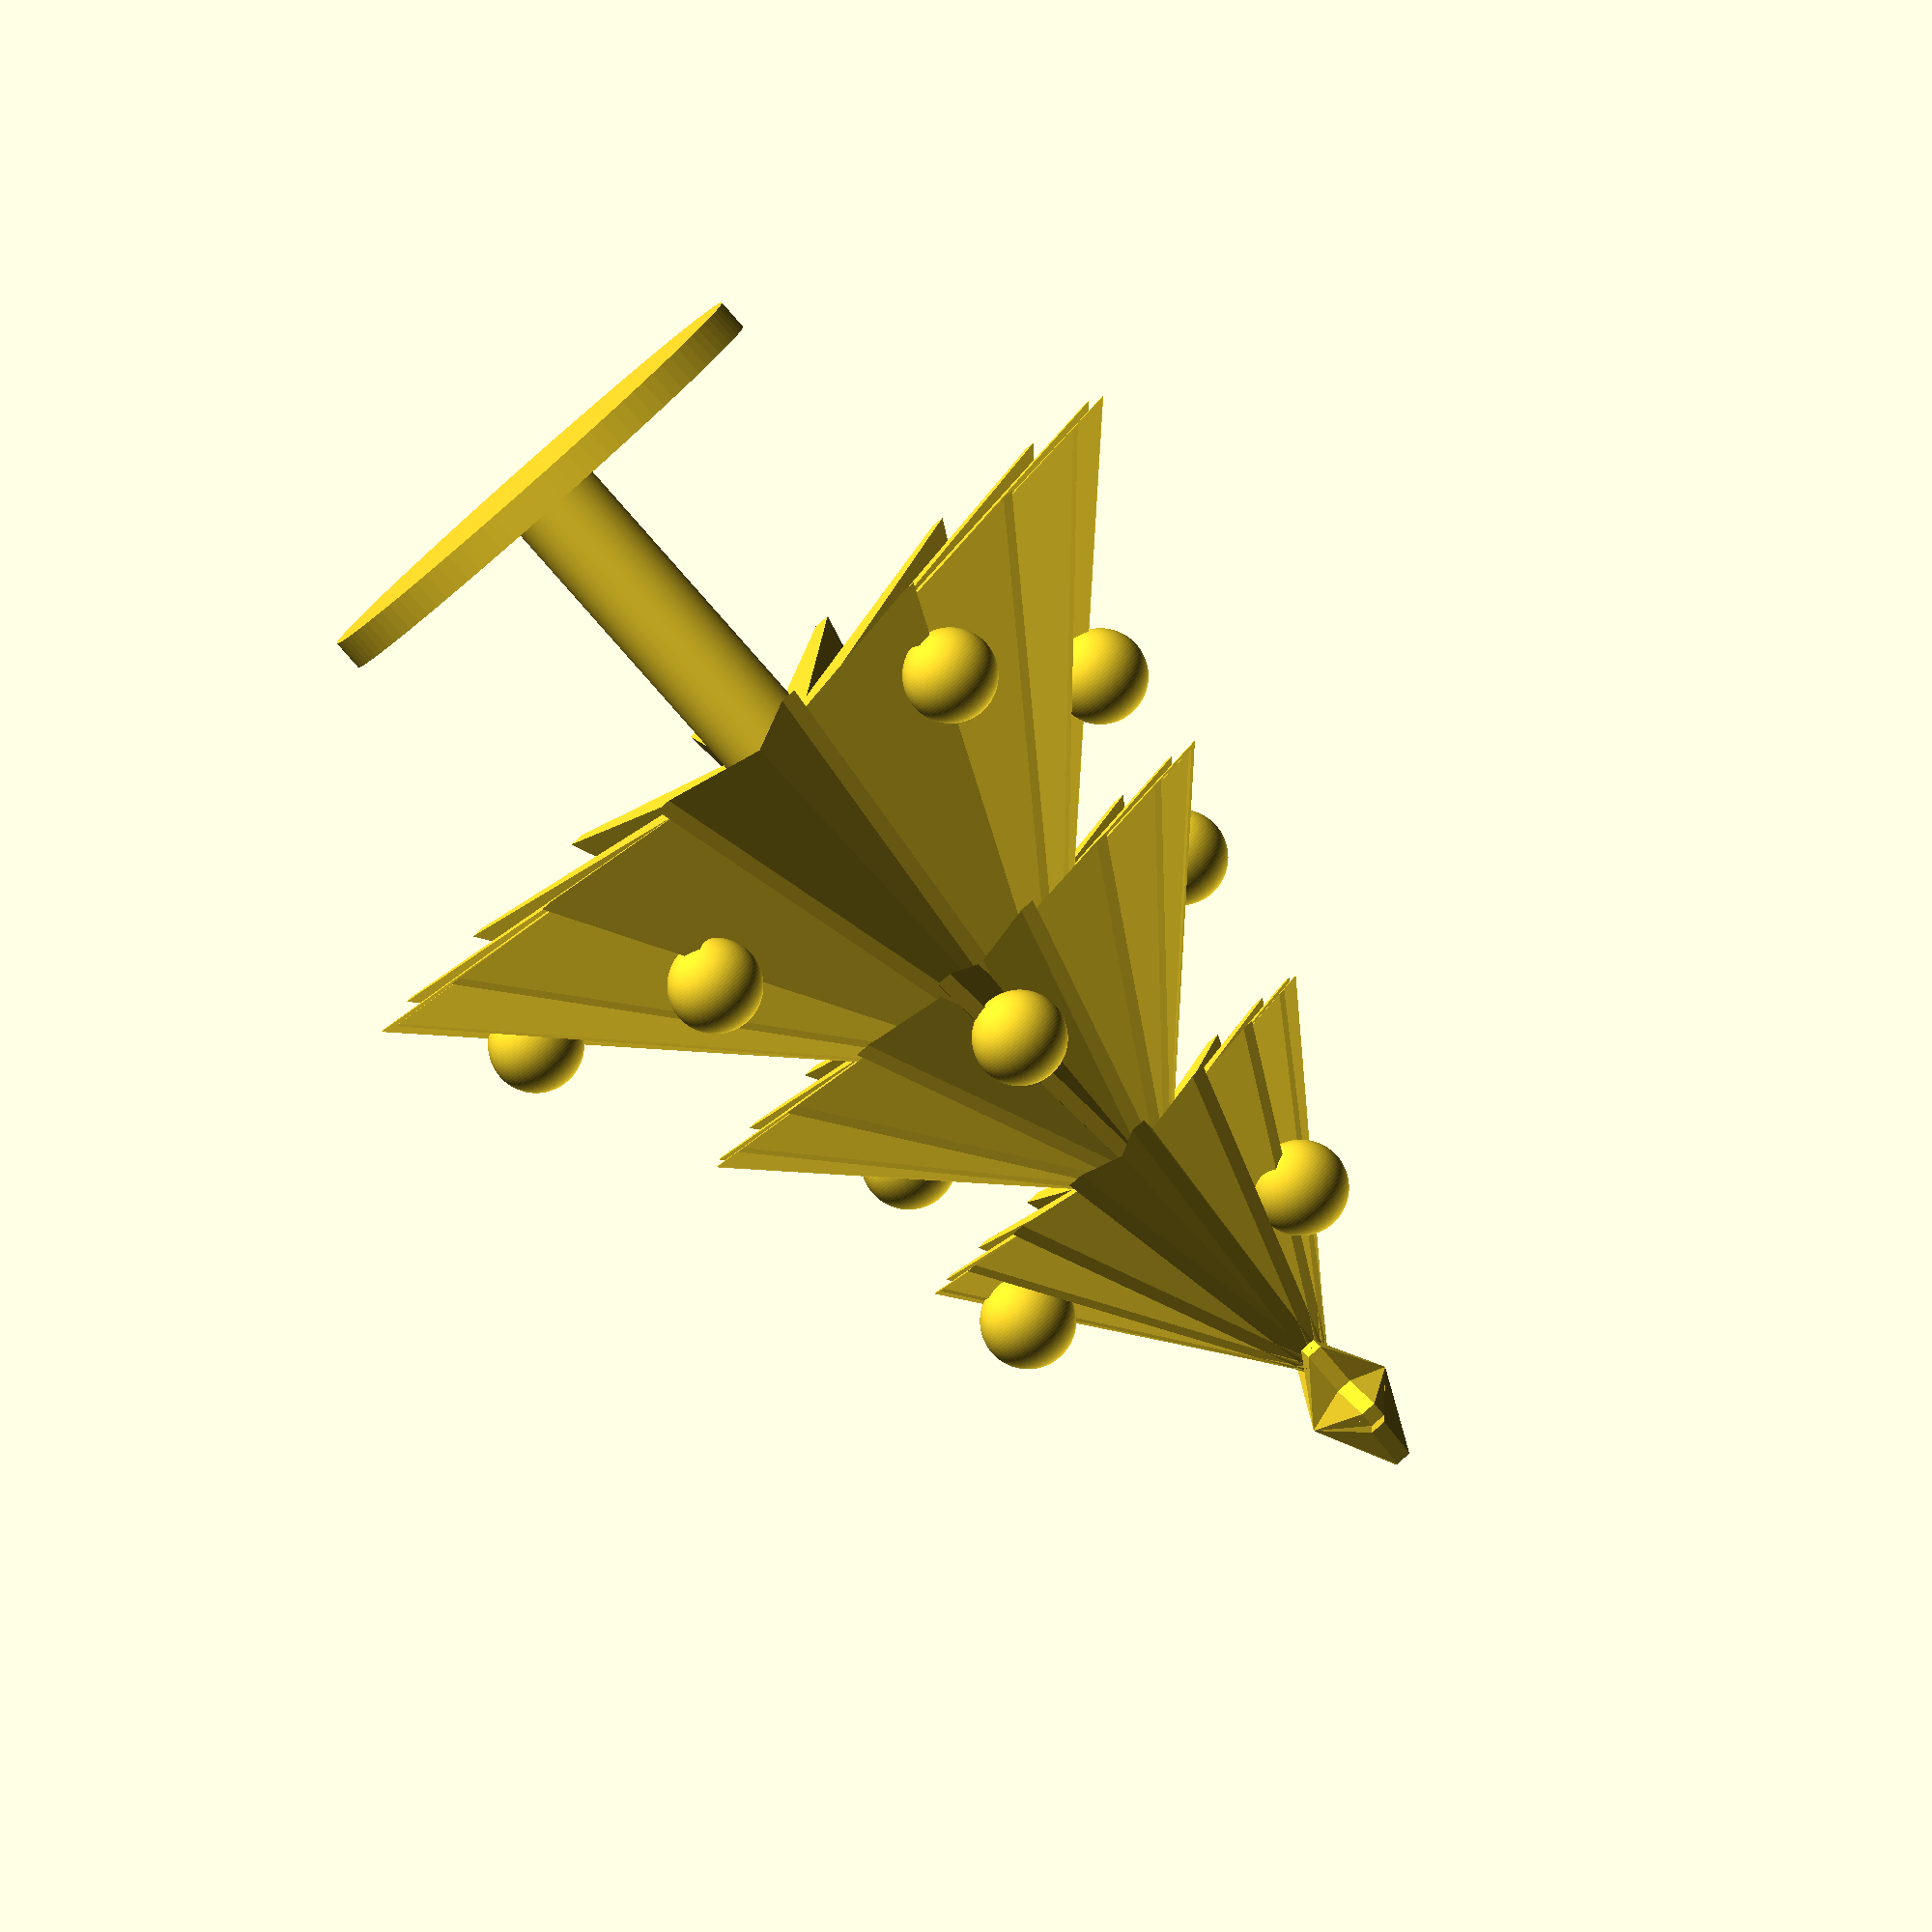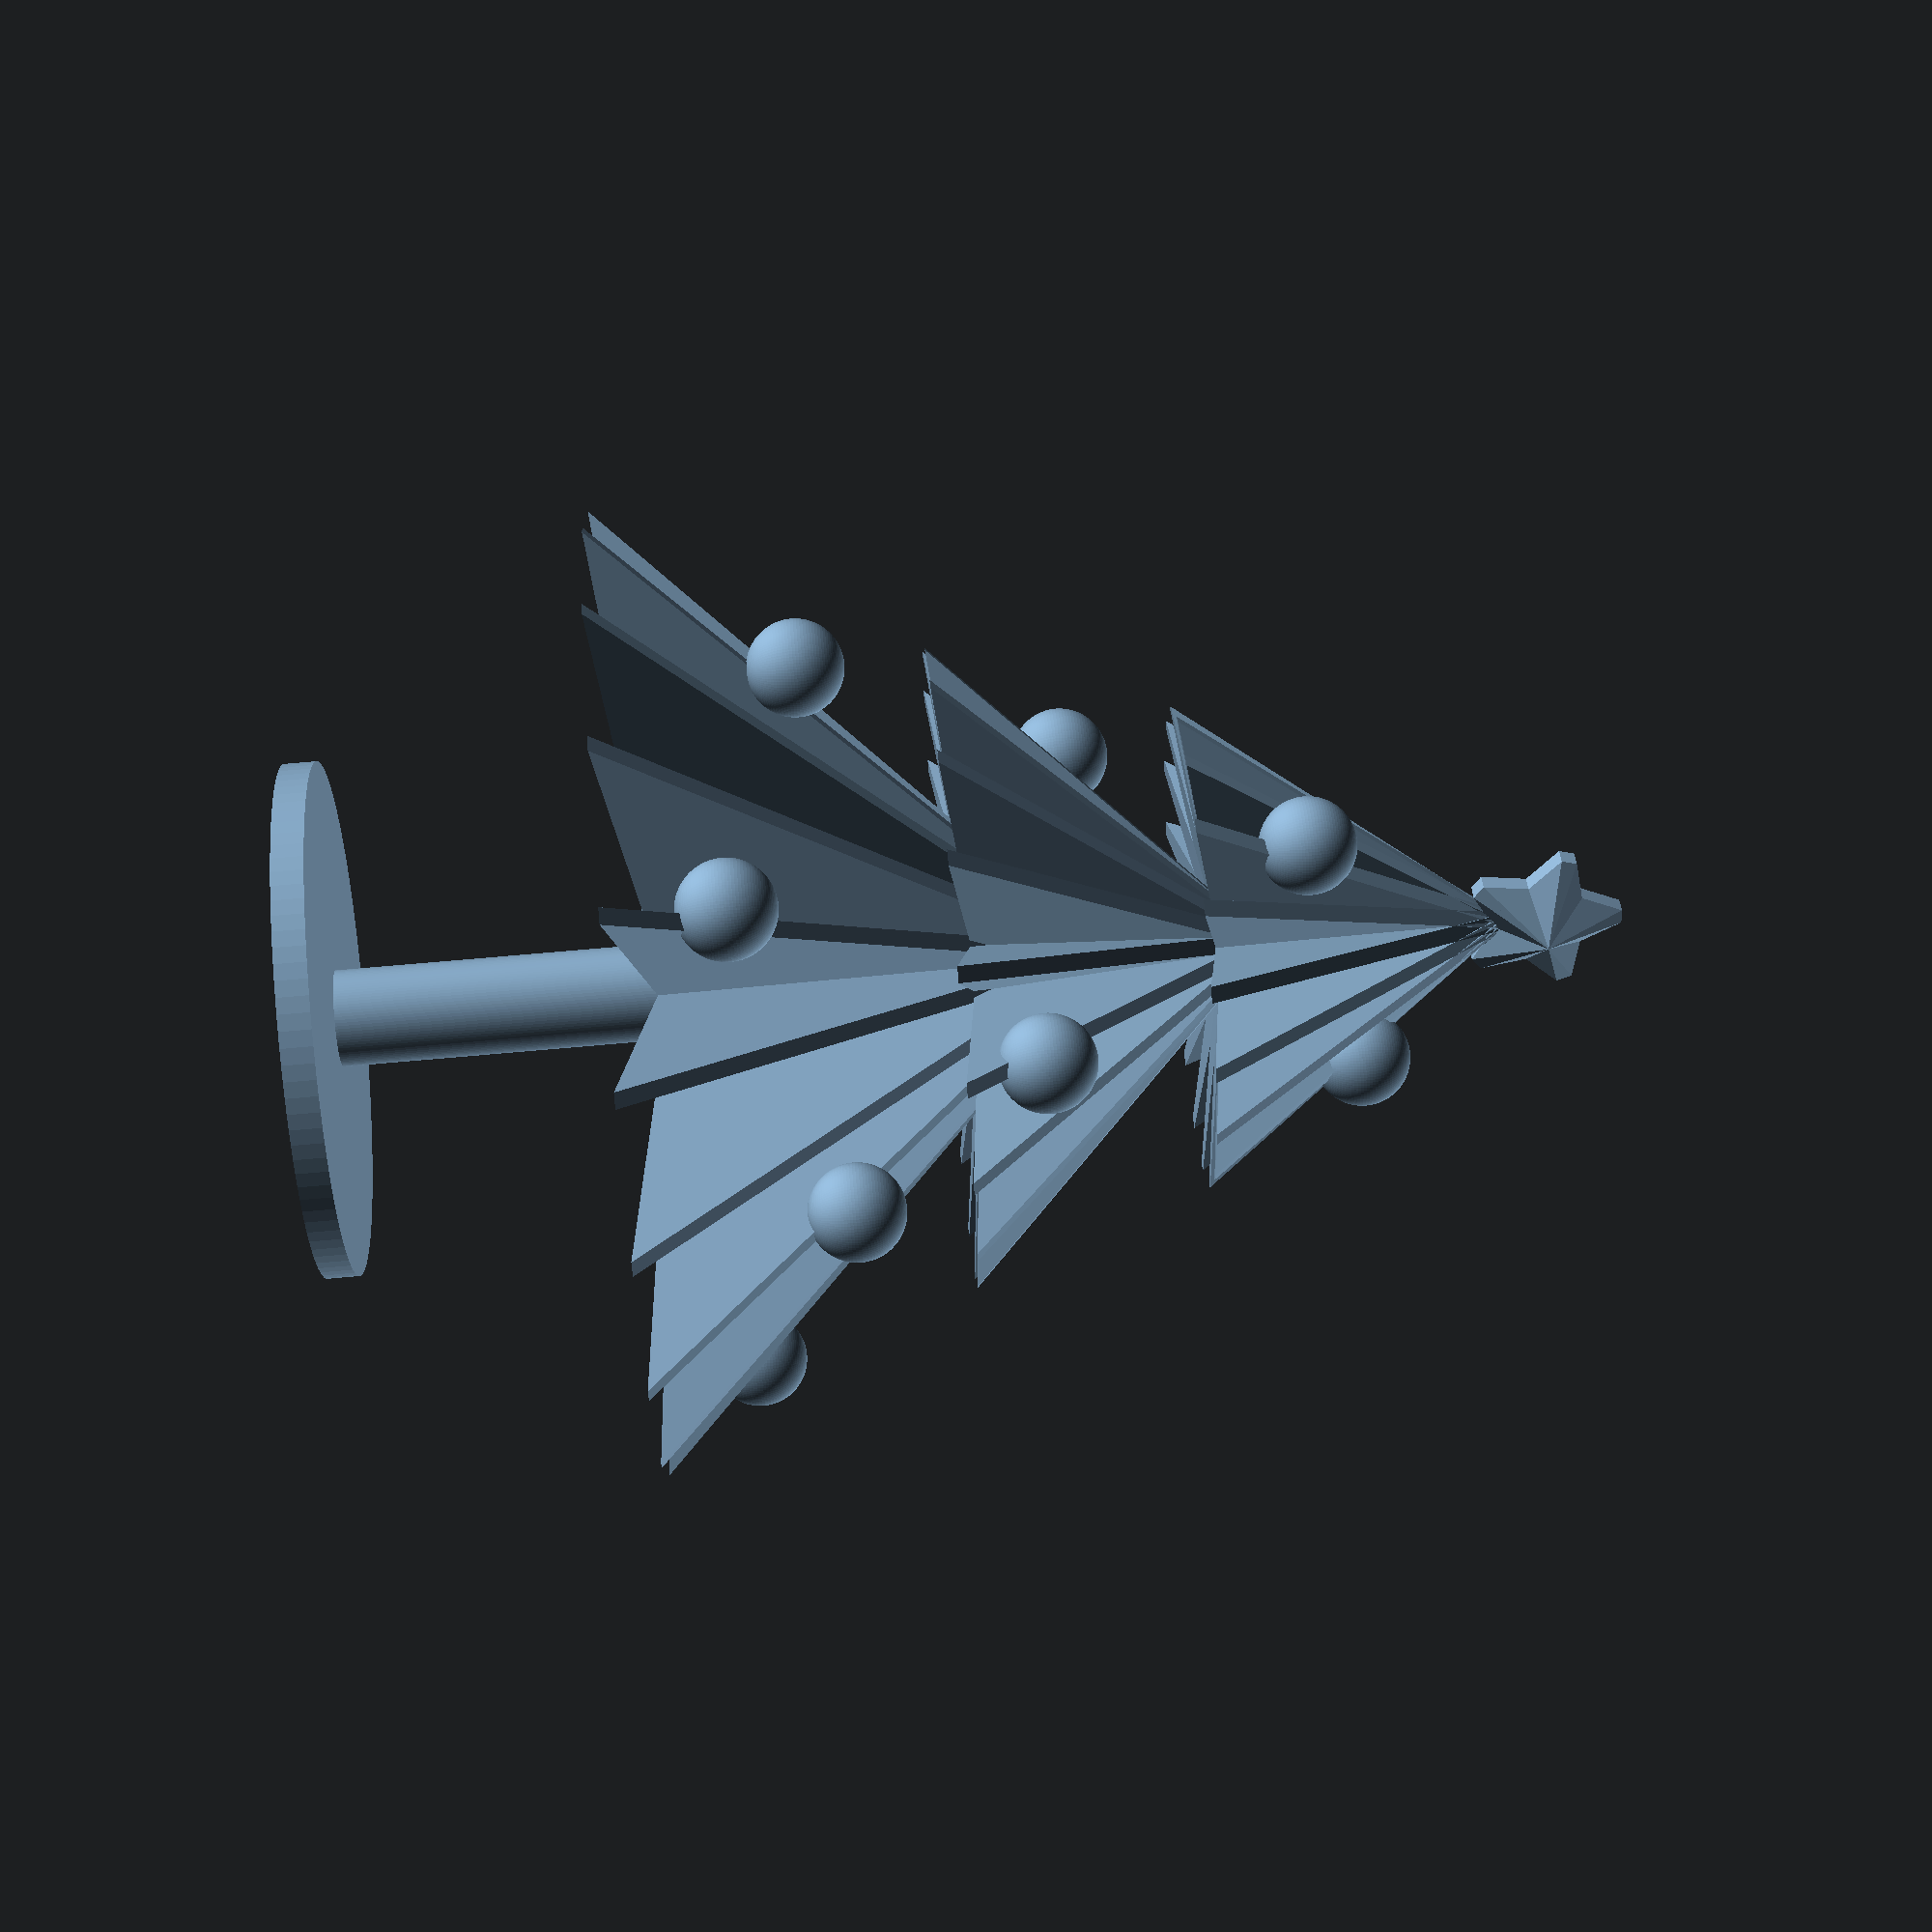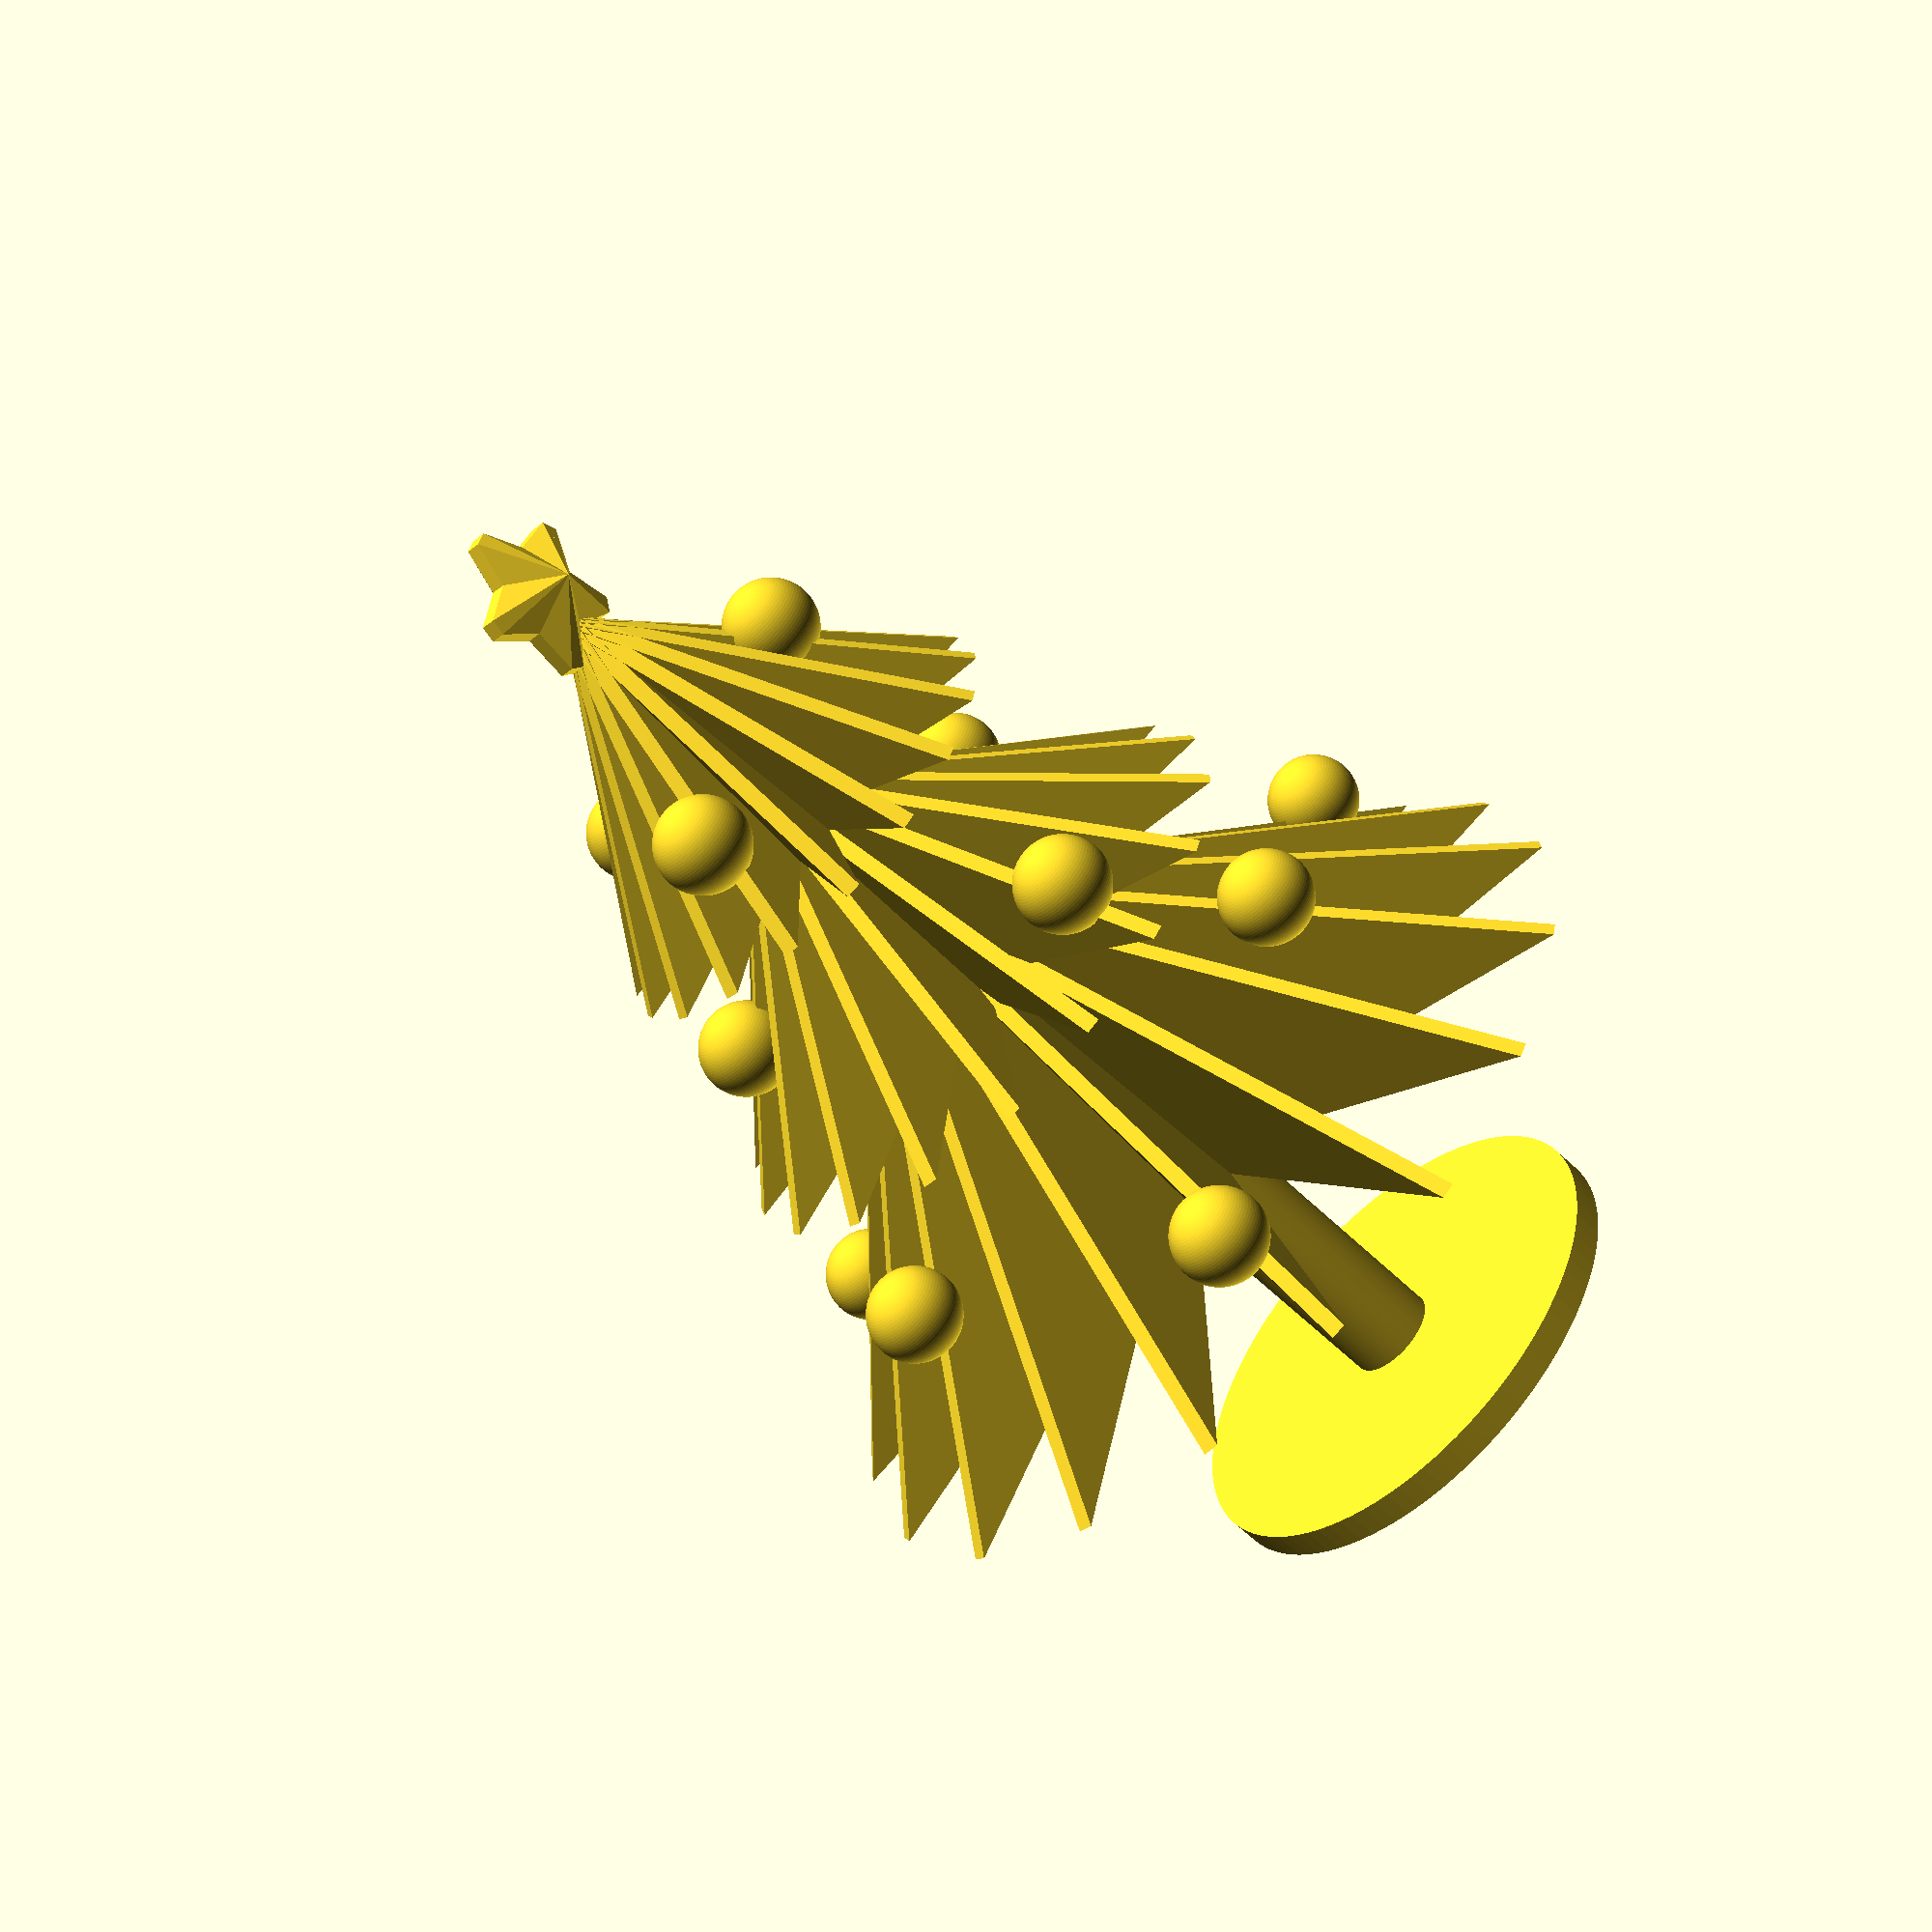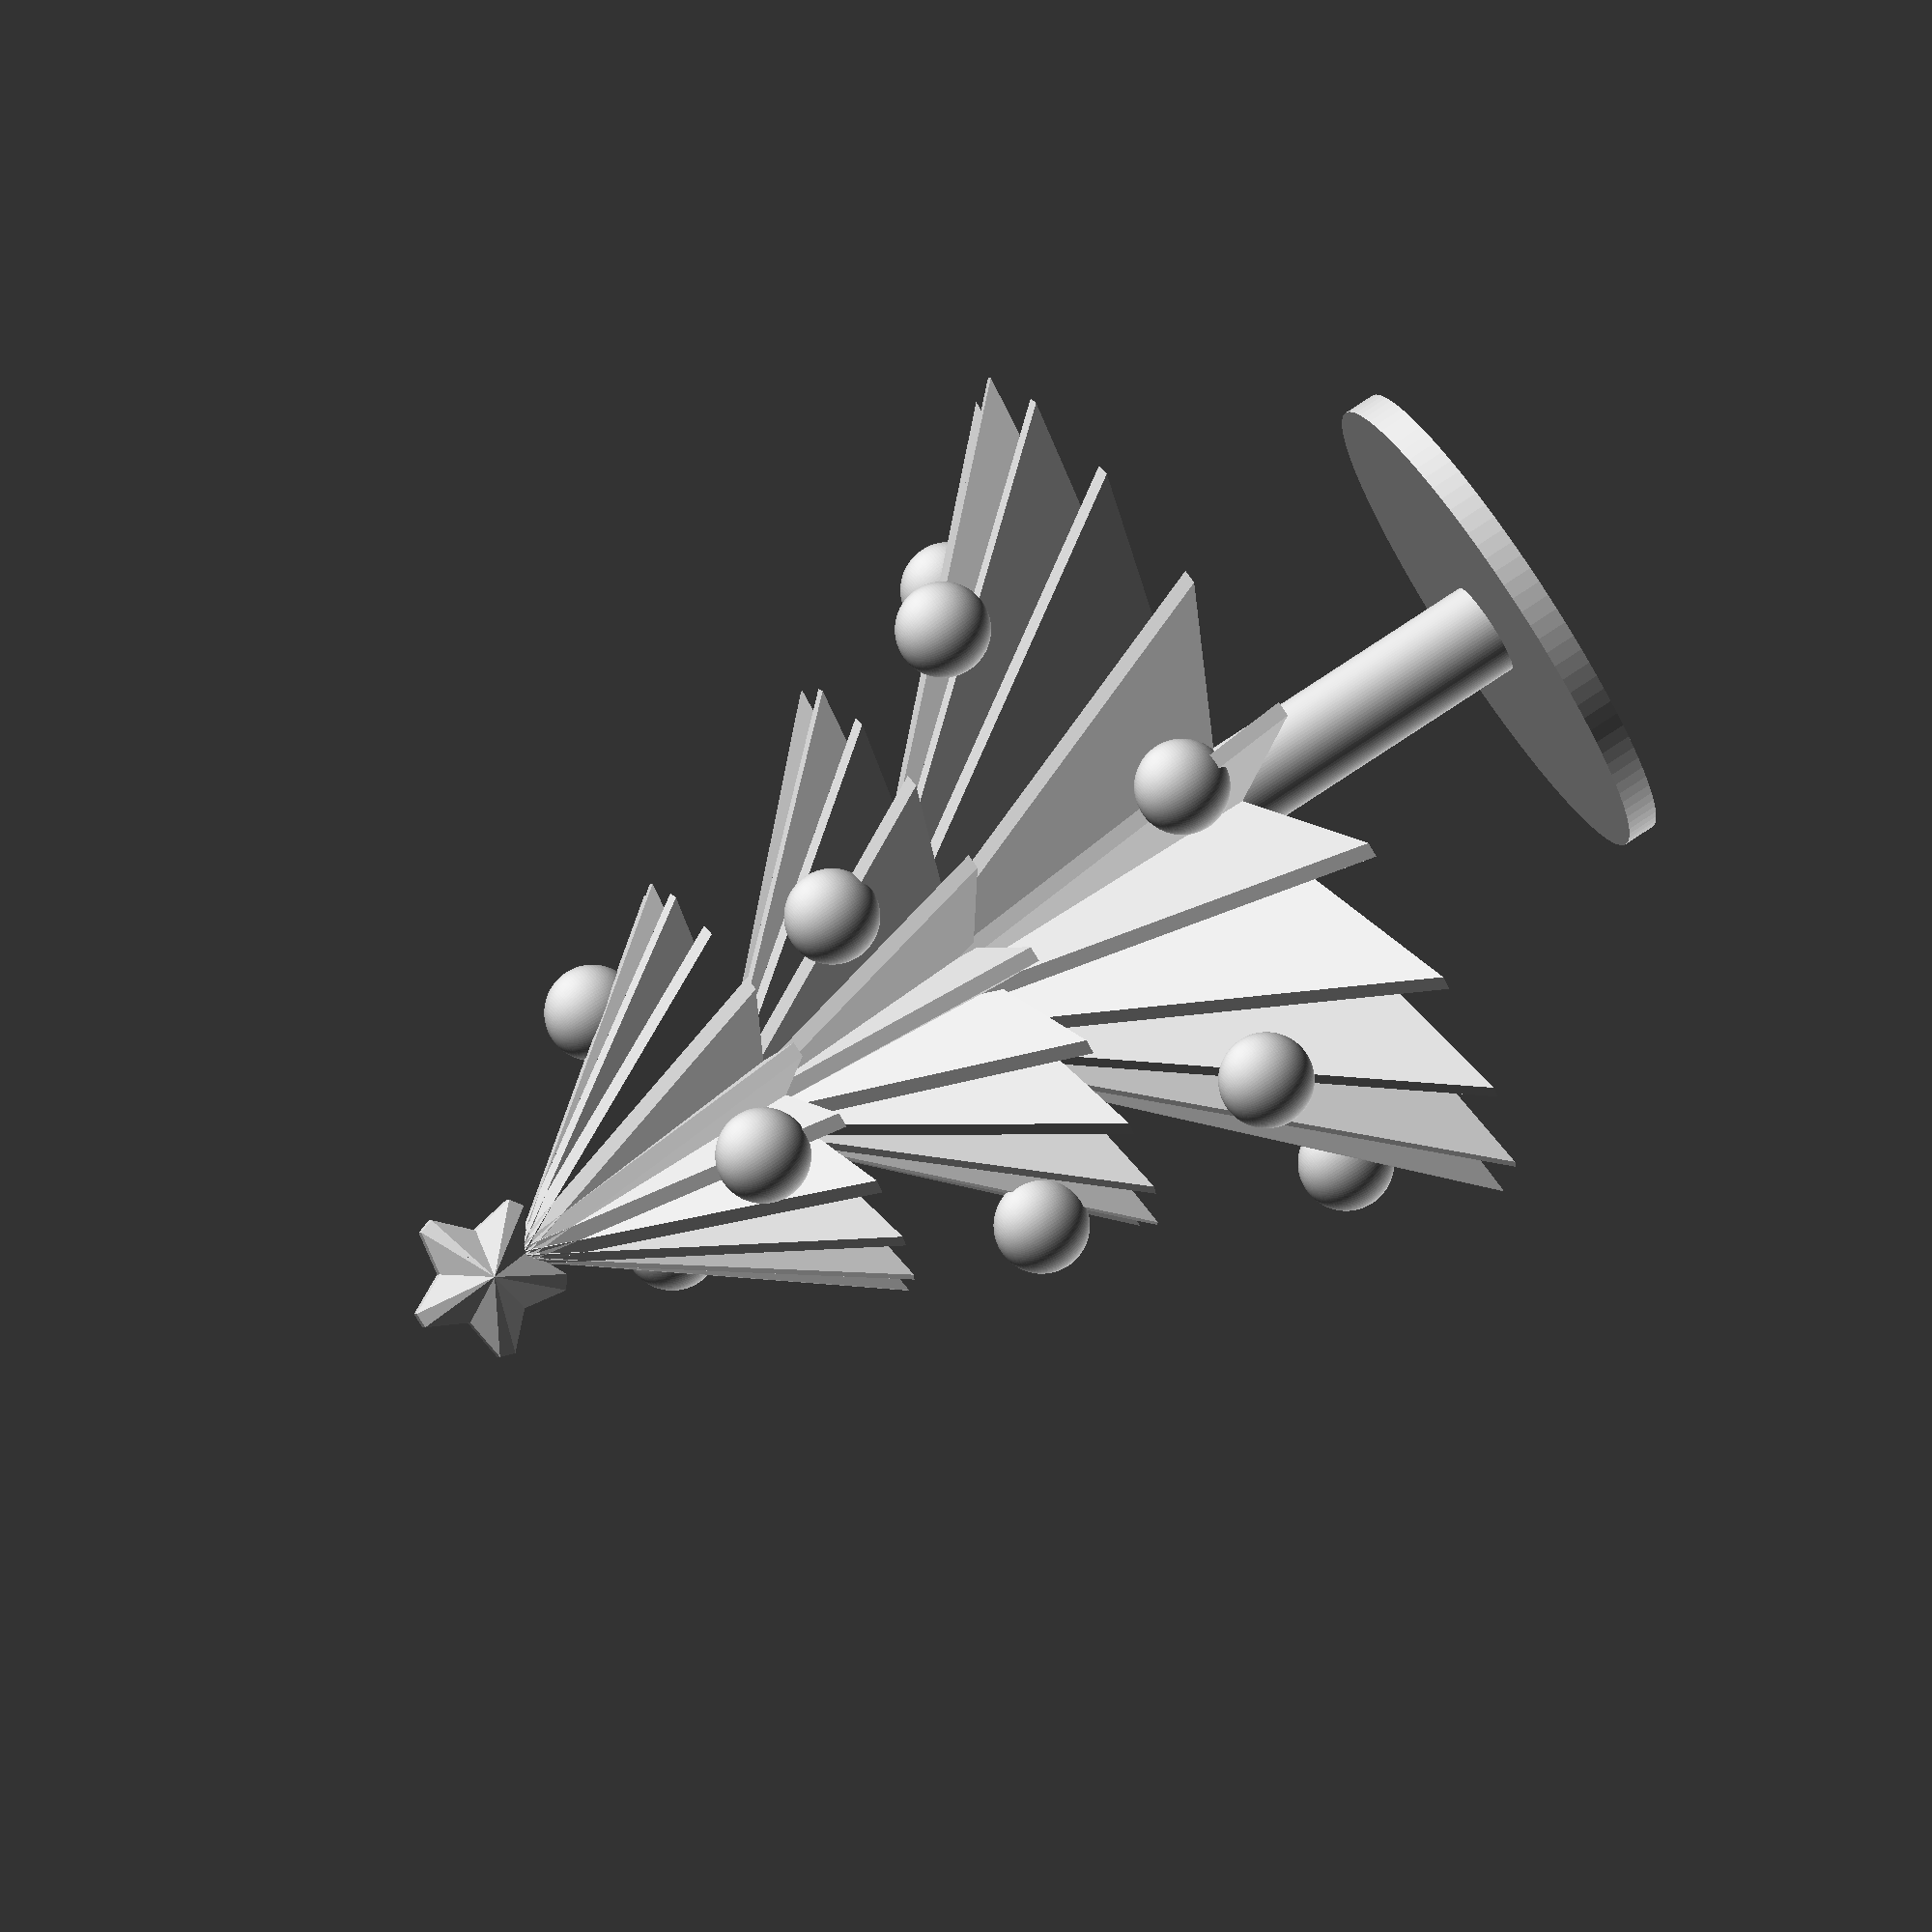
<openscad>
$fn=100;

DEGREES_IN_CIRCLE = 360;

module mirror_x() {
	for(x=[0:1])
		mirror([x,0,0])
			children();
}

module mirror_y() {
	for(y=[0:1])
		mirror([0,y,0])
			children();
}

module trunk() {
	height = 23;
   radius = 3; 
   z_position = -20;

	translate([0,0,z_position])
  		cylinder(h=height, r=radius);
}

module base() {
	height = 2;
	radius = 16;
	z_position = -20;

	translate([0,0,z_position])
  		linear_extrude(height)
    		circle(radius);
}

module star_tip_base() {
	polyhedron(
		points=[
			[0,0,0],[3,0,0],[3,0.5,0],[0,3,0],
			[0,0,5],[0.5,0,5],[0.5,0.5,5],[0,0.5,5]
		],
		triangles=[
			[0,1,2],[2,3,0],[4,6,5],[4,7,6],
			[1,5,2],[5,6,2],[6,3,2],[3,6,7],
			[5,1,0],[4,5,0],[4,0,3],[7,4,3]
		]
	);
}

module star_tip() {
	mirror_y()
 		mirror_x()
			star_tip_base();
}

module star(number_of_tips) {
	rotation_angle = DEGREES_IN_CIRCLE / number_of_tips;

	for( k = [0:number_of_tips-1] )
		rotate( [0, k * rotation_angle] )
			star_tip();
}

module star_on_top() {
	z_position = 57;
	number_of_tips = 5;

	translate( [0, 0, z_position] )
		star(number_of_tips);
}


module leaf(height, radius) {
	back_reduction_ratio = 0.1;
	back_position = height * back_reduction_ratio;
	half_back_width = 2;
	half_front_width = 0.5;

	polyhedron(
		points=[
      		[0, -half_back_width, back_position],
			[0, half_back_width, back_position],
			[radius, half_front_width, 0],
			[radius, -half_front_width, 0],
			[0, -half_front_width, height],
			[0, half_front_width, height]
			],
		triangles=[
      		[0,2,1], [0,3,2], [0,1,4], [1,5,4],
      		[2,3,4], [2,4,5], [0,4,3], [1,2,5]
      	]
	);
}

module repeat_rotating_z(times) {
	rotation_angle = DEGREES_IN_CIRCLE / times;
	for(i = [0 : times-1])
  		rotate([0, 0, i * rotation_angle])
  			children();
}

module leaves(height, radius) {
	number_of_leaves = 18;
	repeat_rotating_z(number_of_leaves)
		leaf(height, radius);
}

module crown_level(z_position, height, radius, start_rotation){
	translate([0, 0, z_position])
		rotate([0, 0, start_rotation])
		   leaves(height, radius);
}

module crown() {
	crown_level(0, 30, 30, 0);
	crown_level(20, 20, 20, 10);
	crown_level(35, 20, 15, 0);
}

module christmas_ball() {
	radius = 3;
	sphere(r=radius);
}

module christmas_balls() {
	balls = [
				[-5, 6, 45], [10, 3, 42], [-2, -12, 40],
				[5, 15, 25], [-16, -2, 26], [8, -10, 28],
				[19, -7, 12], [19, 15, 7], [-3, 18, 13],
				[-24, 9, 6], [-15, -14, 11], [4, -23, 7]
			];
	for(i = [0 : len(balls) - 1])
		translate(balls[i])
			christmas_ball();
}

module christmas_tree() {
	base();
	trunk();
	crown();
	christmas_balls();
	star_on_top();
}

christmas_tree();





</openscad>
<views>
elev=87.3 azim=277.3 roll=221.5 proj=o view=solid
elev=106.6 azim=122.1 roll=275.0 proj=p view=solid
elev=60.1 azim=111.5 roll=45.1 proj=p view=solid
elev=105.7 azim=18.0 roll=124.0 proj=o view=solid
</views>
